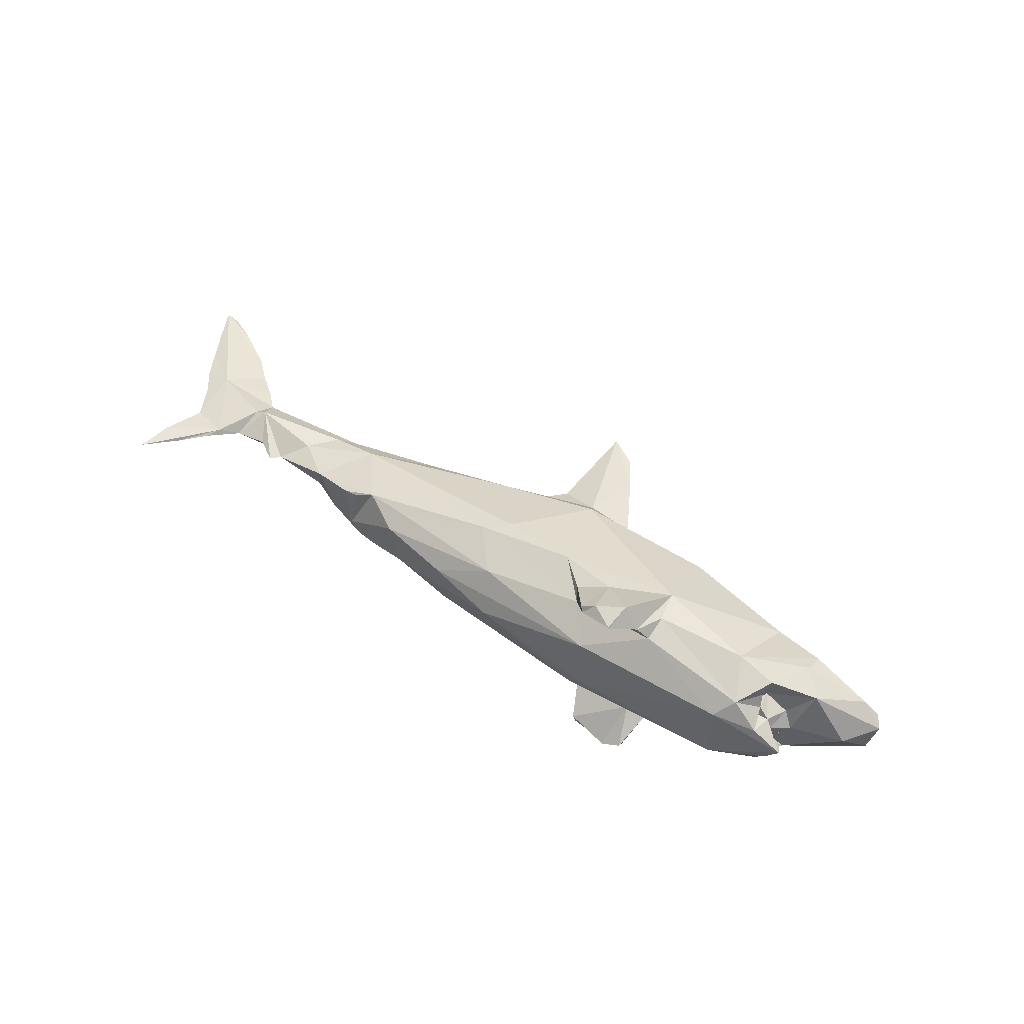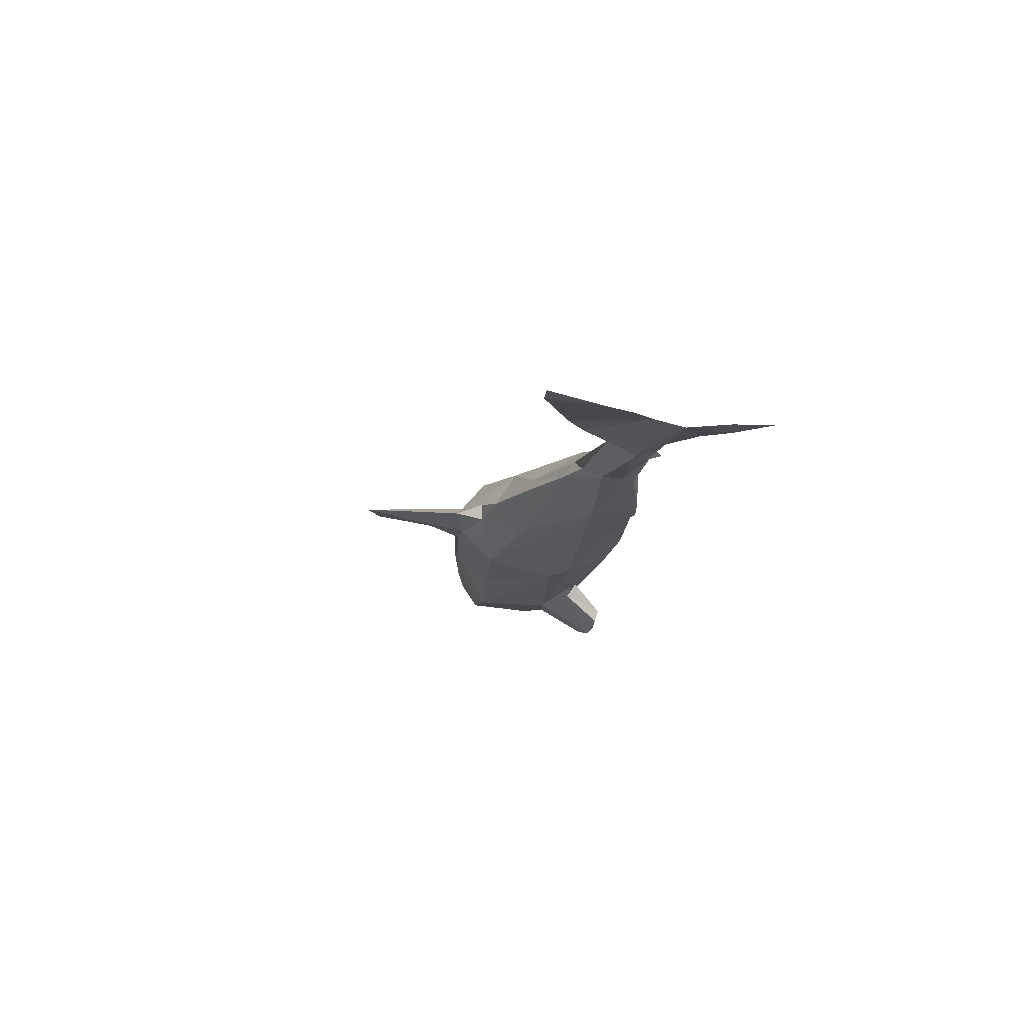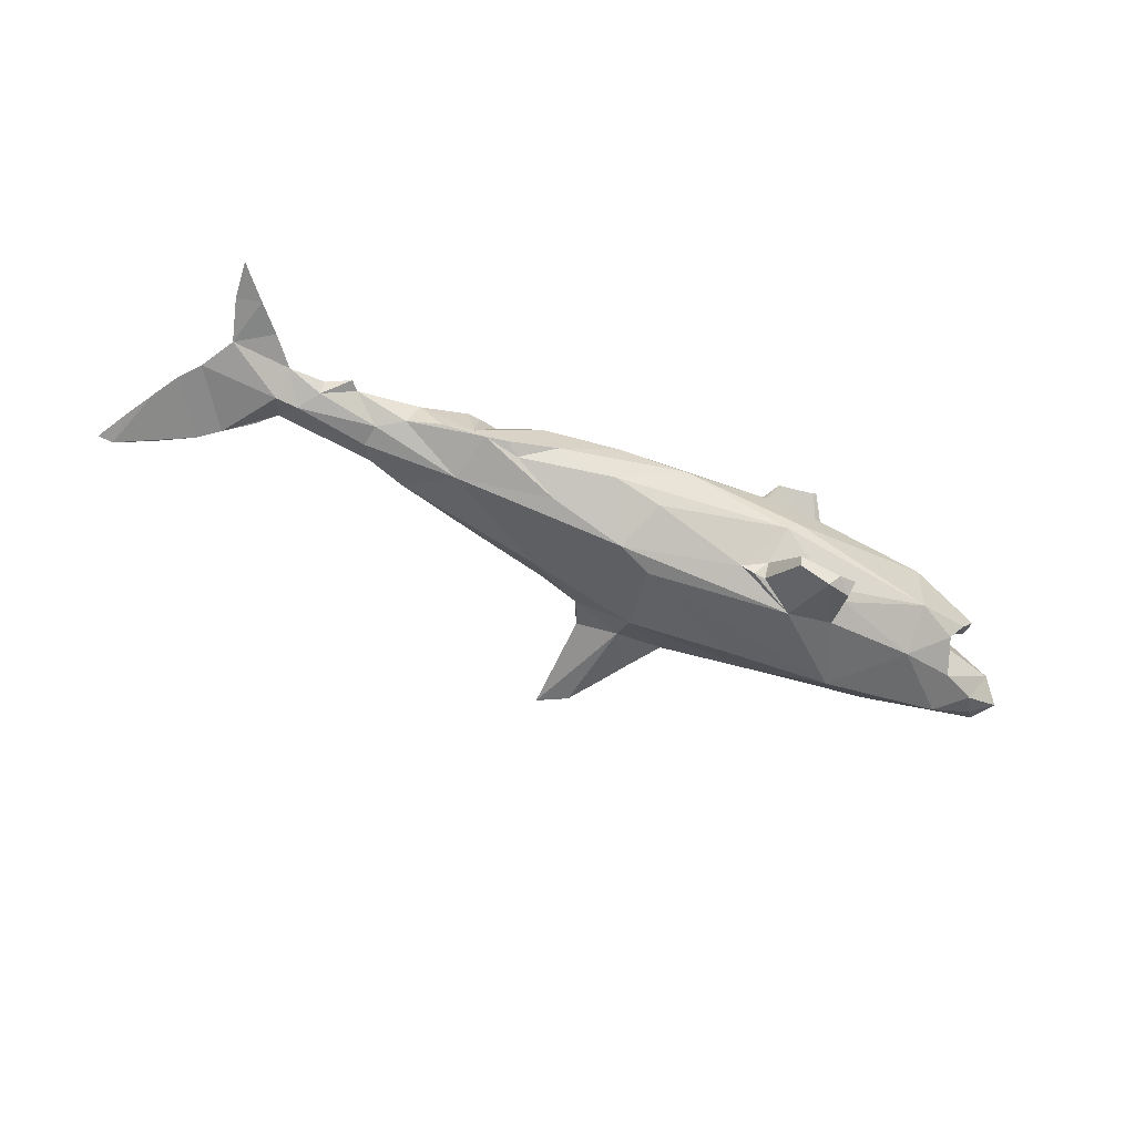
<metadata>
{"format":"obj","ext":"obj","renderer":"f3d","projection":"perspective","resolution":1024,"background":"white","views":[{"elev":47.4,"azim":32.6,"up":"+Z"},{"elev":-11.8,"azim":-103.9,"up":"+Z"},{"elev":-62.9,"azim":-27.5,"up":"+Z"}]}
</metadata>
<code>
v 0.5534 0.121 0.088
v 0.6205 -0.06054 -0.1489
v 0.5643 0.1465 -0.03045
v 0.209 0.2155 -0.03648
v -0.09838 -0.122 0.1409
v 0.09359 0.2112 0.09906
v 0.5953 -0.1494 0.1241
v -0.09919 -0.02017 -0.1785
v -1.418 -0.2029 0.000244
v -1.338 -0.1263 -0.003023
v -1.401 -0.1047 0.001189
v -1.362 0.003057 -0.003617
v -1.207 0.07766 -0.03975
v -1.273 -0.06381 0.000427
v -1.206 0.000907 -0.007683
v -1.053 -0.03942 0.000776
v -1.112 0.02009 -0.02619
v -1.029 -0.01769 0.001666
v -0.9501 0.03157 -0.04035
v -0.8881 -0.01511 -0.03348
v -0.9554 0.09111 -0.03916
v -0.8048 -0.05426 -0.04613
v -0.6961 -0.08522 -0.07193
v -0.6371 -0.09946 -0.06858
v -0.7133 0.04651 -0.08591
v -0.7237 -0.07805 -0.04881
v -0.5097 -0.1309 -0.04156
v -0.5995 -0.07527 -0.07919
v -0.4739 -0.03172 -0.1214
v -0.3509 -0.1444 -0.08743
v -0.2239 -0.1378 -0.1163
v -1.252 -0.03272 0.01089
v -1.186 0.07161 0.03695
v -1.155 0.07455 0.04911
v -1.112 -0.000687 0.007263
v -0.9633 0.03704 0.03908
v -0.864 -0.03713 0.03837
v -0.7606 0.08706 0.07326
v -0.7423 -0.06841 0.06163
v -0.7091 -0.06793 0.06402
v -0.6568 -0.05587 0.08382
v -0.5224 -0.07975 0.09449
v -0.5523 -0.119 0.05733
v -0.2806 -0.04191 0.1559
v -0.4847 0.04065 0.1224
v -0.3532 -0.1663 0.04587
v -0.198 -0.1451 0.1196
v -0.2108 -0.004032 0.1723
v -1.448 0.1557 9e-06
v -1.488 0.2346 -0.000467
v -1.528 0.3156 0.001748
v -1.569 0.4052 0.00553
v -1.528 0.4005 -0.001674
v -1.408 0.09901 -0.000591
v -1.44 0.3527 0.001764
v -1.343 0.289 -0.001166
v -1.292 0.2394 -0.007478
v -1.225 0.184 3e-06
v -1.18 0.1374 0.00499
v -1.148 0.07633 -0.04001
v -0.9207 0.1359 -0.01217
v -0.8181 0.1607 -0.01395
v -0.4307 0.1718 -0.08506
v -0.58 0.2032 -0.004419
v -0.3747 0.2366 0.001988
v -1.368 0.1484 0.01776
v -0.8611 0.1379 0.01907
v -0.9009 0.1062 0.04059
v -0.5988 0.181 0.02606
v -0.3488 0.1714 0.09572
v -0.2675 -0.01099 -0.1661
v 0.1433 -0.2277 -0.04062
v 0.03347 -0.1032 -0.1639
v -0.1689 0.02399 -0.1703
v 0.1957 -0.05348 -0.2016
v 0.135 -0.2104 -0.2546
v 0.2151 -0.2084 -0.2841
v 0.06698 -0.1063 -0.18
v 0.09913 -0.1063 -0.1809
v 0.1338 -0.2209 -0.2241
v 0.1134 -0.2181 -0.07488
v 0.09734 -0.1349 -0.1439
v 0.2809 -0.1969 -0.2711
v 0.2881 -0.2283 -0.2401
v 0.2654 -0.1522 -0.1612
v 0.2363 -0.2329 -0.2628
v 0.3211 -0.1377 -0.1694
v 0.3106 -0.08005 -0.1973
v 0.4049 0.09689 -0.1654
v 0.5468 -0.07937 -0.1671
v 0.5379 -0.199 -0.1019
v 0.6494 -0.1509 -0.1054
v 0.6881 -0.1717 -0.04838
v 0.7256 -0.1738 -0.001873
v 0.6307 -0.1038 -0.06352
v 0.7166 0.05193 -0.1266
v 0.6314 -0.07745 -0.07261
v 0.6646 -0.128 -0.03878
v 0.7121 -0.1407 -0.02034
v 0.675 -0.1301 -0.008075
v 0.694 -0.05817 -0.1305
v 0.7942 -0.01678 -0.1065
v 0.7127 -0.07934 -0.00911
v 0.8502 -0.05056 -0.000932
v 0.8998 -0.0012 -0.04197
v 0.8303 0.03152 -0.08161
v 0.8667 0.06472 -0.03524
v -0.1754 -0.2029 0.01291
v -0.008763 -0.03515 0.1901
v 0.1411 -0.2137 0.09215
v 0.08109 -0.1328 0.1562
v 0.06764 -0.1086 0.1829
v 0.1483 -0.08007 0.2077
v 0.5432 -0.2101 0.07446
v 0.1398 -0.2082 0.2273
v 0.2697 -0.1563 0.1888
v 0.2823 -0.1636 0.2034
v 0.3095 -0.1472 0.1665
v 0.3139 -0.08704 0.1919
v 0.5748 0.1068 0.1066
v 0.5439 -0.07151 0.1717
v 0.5869 -0.1724 0.1162
v 0.6524 -0.1819 0.05242
v 0.6438 -0.08228 0.1405
v 0.6312 -0.1037 0.1036
v 0.6301 -0.07101 0.0734
v 0.7051 0.01513 0.1399
v 0.7057 0.067 0.123
v 0.6636 -0.1264 0.04674
v 0.636 -0.1189 0.07036
v 0.6264 -0.1259 0.04484
v 0.6593 -0.1309 0.01977
v 0.622 -0.1054 0.07957
v 0.6746 -0.1291 0.01606
v 0.6895 -0.06913 0.03736
v 0.7564 -0.04573 0.1131
v 0.8613 0.03801 0.07952
v 0.8988 0.04875 0.0406
v 0.9204 0.01658 0.02847
v -0.1325 0.1968 -0.1218
v -0.2612 0.2519 -0.02314
v -0.2227 0.3209 -0.000636
v 0.005659 0.2693 -0.02628
v -0.1201 0.2817 -0.03411
v 0.003046 0.2876 0.005111
v -0.04119 0.3753 -0.001108
v -0.2086 0.5875 0.000511
v -0.08348 0.4527 -0.000364
v -0.1345 0.5392 -0.002693
v 0.1286 0.1476 -0.1394
v 0.3636 0.2022 -0.005231
v 0.2622 0.2143 -0.02706
v 0.5706 0.1454 -0.03786
v -0.0746 0.2056 0.1227
v -0.2629 0.2552 0.02002
v -0.112 0.2818 0.0371
v 0.2801 0.201 0.09635
v 0.3009 -0.008318 0.1988
v 0.135 0.2507 0.03873
v 0.4526 0.155 0.08547
v 0.5379 0.1481 0.03047
v 0.1335 -0.2015 0.2428
v 0.1713 -0.1925 0.2581
v 0.2282 -0.2236 0.2383
v 0.2342 -0.229 0.2437
v 0.2429 -0.1593 0.2649
v 0.5636 0.1194 0.08342
v 0.6475 0.09513 0.09091
v 0.8457 0.05377 0.06327
v 0.8882 0.04571 0.0516
v 0.9142 0.01884 0.03385
v 0.9109 0.01298 0.03337
v 0.8349 -0.04977 0.01772
v 0.8259 -0.05564 -0.002374
v 0.7687 -0.05453 -0.06848
v 0.7216 -0.04677 -0.1239
v 0.6973 -0.04197 -0.1299
v 0.625 -0.06812 -0.1477
v 0.667 -0.1144 -0.1153
v 0.635 -0.1145 -0.07306
v 0.653 -0.1197 -0.04723
v 0.6592 -0.1197 -0.04428
v 0.6692 -0.1233 -0.03595
v 0.6793 -0.1243 -0.008195
v 0.6747 -0.1294 0.009813
v 0.6768 -0.1311 0.01528
v 0.6729 -0.1293 0.01649
v 0.6708 -0.1282 0.02683
v 0.6659 -0.1212 0.04589
v 0.6606 -0.1214 0.04914
v 0.6434 -0.1209 0.06402
v 0.635 -0.1196 0.06786
v 0.6366 -0.1213 0.06969
v 0.633 -0.1222 0.07317
v 0.6117 -0.1339 0.1092
v 0.6022 -0.1482 0.1228
v 0.5729 -0.07464 0.1627
v 0.5791 -0.05259 0.1648
v 0.5798 -0.0408 0.1609
v 0.6133 0.09514 0.1114
v 0.5666 0.1161 0.08961
v 0.515 0.1499 0.04522
v 0.5115 0.1562 0.02507
v 0.554 0.15 -0.03524
v 0.3368 0.1976 -0.02968
v 0.2656 0.2114 -0.03041
v 0.2567 0.2115 -0.03167
v 0.235 0.2131 -0.03358
v 0.198 0.2114 -0.04247
v 0.06333 0.1599 -0.135
v -0.1615 0.05949 -0.1603
v -0.2035 0.01171 -0.1688
v -0.138 -0.02287 -0.176
v -0.1899 -0.03478 -0.1656
v -0.2531 -0.05309 -0.1496
v -0.3083 -0.07625 -0.1276
v -0.3994 -0.09994 -0.1008
v -0.4904 -0.1056 -0.08281
v -0.5413 -0.1114 -0.05477
v -0.5415 -0.1231 -0.0483
v -0.5233 -0.1271 -0.01005
v -0.4768 -0.1369 0.05298
v -0.283 -0.1388 0.1046
v -0.2483 -0.1349 0.1157
v -0.2064 -0.1346 0.1233
v -0.1295 -0.07987 0.156
v -0.1449 -0.03853 0.173
v -0.09419 -0.02199 0.1826
v -0.04164 0.08507 0.1564
v -0.003421 0.1651 0.1371
v 0.03141 0.2042 0.1148
v -0.04358 0.2435 -0.06033
v -0.1217 0.2706 -0.04558
v -0.1798 0.2691 -0.02947
v -0.2437 0.2832 -0.01292
v -0.2621 0.2536 -0.0003237
v -0.3195 0.2458 0.0109
v -0.3661 0.2148 0.0333
v -0.4806 0.1765 0.059
v -0.5509 0.13 0.0847
v -0.5386 0.04971 0.1128
v -0.5099 0.02654 0.1168
v -0.3739 -0.04537 0.138
v -0.345 -0.05198 0.1395
v -0.2611 -0.06624 0.1473
v 0.2089 0.2257 -0.0269
v 0.124 0.2523 0.0332
v 0.1239 0.2538 0.0359
v 0.1175 0.2469 0.04571
v 0.5697 0.1455 -0.03602
v 0.5725 0.1449 -0.03785
v 0.5714 0.1449 -0.03834
v 0.5658 0.144 -0.04158
v 0.3905 0.1087 -0.1514
v 0.3535 0.1063 -0.1606
v 0.2 0.07086 -0.1671
v 0.00263 -0.01246 -0.185
v 0.4604 0.1544 0.08046
v 0.4096 0.1778 0.04164
v 0.3568 0.2021 0.003039
v 0.3465 0.2059 -0.001947
v 0.2478 0.2184 -0.01963
v 0.2317 0.2208 -0.02697
v 0.5318 0.1238 0.09918
v 0.3866 0.167 0.1001
v 0.2826 0.1761 0.1085
v 0.1824 0.2023 0.1036
v 0.5787 -0.1531 0.1269
v 0.3713 -0.08316 0.1869
v 0.303 -0.02125 0.1977
v 0.2996 -0.01891 0.1992
v 0.2969 -0.01869 0.2034
v 0.2925 -0.01227 0.1993
v 0.2887 -0.009374 0.1985
v 0.2809 0.003068 0.1948
v 0.08766 0.2035 0.1106
v 0.584 -0.1655 0.12
v 0.5656 -0.1657 0.1221
v 0.4913 -0.1637 0.1336
v 0.336 -0.1543 0.1561
v 0.2848 -0.1569 0.1556
v 0.09927 -0.1573 0.1368
v -0.04983 -0.1385 0.139
v 0.6138 -0.06973 -0.1505
v 0.608 -0.122 -0.1303
v 0.5685 -0.1858 -0.1028
v 0.5652 -0.1941 -0.09214
v 0.5592 -0.1962 -0.09053
v 0.5385 -0.2004 -0.07922
v 0.2411 -0.2234 -0.01246
v 0.1415 -0.2159 0.07142
v 0.1249 -0.2132 0.08809
v 0.1057 -0.2103 0.08884
v 0.098 -0.205 0.09564
v -0.0855 -0.1401 0.1343
v 0.5482 -0.07832 -0.1668
v 0.5461 -0.07845 -0.1671
v 0.5308 -0.07942 -0.1692
v 0.3127 -0.09179 -0.1916
v 0.302 -0.1137 -0.2185
v 0.2769 -0.1254 -0.2279
v 0.2023 -0.1065 -0.2298
v 0.1686 -0.06829 -0.1958
v 0.1621 -0.06728 -0.1959
v 0.1667 -0.06237 -0.1948
v 0.06965 -0.04192 -0.1919
v 0.6825 0.02557 -0.1347
v 0.6975 0.05468 -0.129
v 0.6559 0.09081 -0.08968
v 0.6114 0.1343 -0.0375
v 0.5675 0.1457 -0.0313
f 243 244 44
f 241 242 45
f 17 19 18
f 64 63 62
f 58 57 66
f 171 172 139
f 161 202 1
f 142 156 147
f 167 168 161
f 233 234 144
f 213 214 71
f 56 55 52
f 174 175 104
f 127 198 197
f 184 185 100
f 141 65 237
f 248 249 159
f 161 168 169
f 173 174 104
f 163 162 115
f 241 240 38
f 169 170 138
f 138 170 171
f 104 139 172
f 93 287 286
f 151 203 3
f 272 271 158
f 102 104 175
f 217 216 30
f 226 44 245
f 44 45 242
f 122 114 123
f 96 102 176
f 243 242 41
f 143 146 145
f 49 54 66
f 307 96 177
f 264 265 120
f 178 2 177
f 70 155 237
f 230 231 154
f 300 301 88
f 177 176 101
f 176 175 101
f 103 134 185
f 167 1 201
f 122 196 7
f 103 101 175
f 136 103 174
f 63 64 65
f 173 172 136
f 1 202 258
f 208 4 263
f 121 268 7
f 24 28 219
f 136 172 171
f 171 170 137
f 246 4 232
f 12 15 14
f 128 137 170
f 63 140 25
f 169 168 128
f 200 201 120
f 123 129 131
f 307 308 96
f 161 107 310
f 308 309 96
f 38 240 239
f 255 254 89
f 107 96 309
f 146 148 156
f 161 311 3
f 3 311 250
f 250 311 310
f 251 310 309
f 307 2 296
f 194 195 122
f 203 202 161
f 100 98 183
f 143 232 233
f 108 292 293
f 68 34 36
f 70 240 241
f 156 155 70
f 142 144 234
f 142 235 236
f 188 187 134
f 15 13 60
f 236 237 155
f 238 239 70
f 239 240 70
f 192 191 130
f 40 39 26
f 244 245 44
f 5 245 225
f 77 86 80
f 41 42 244
f 29 217 218
f 89 297 298
f 41 242 241
f 69 239 238
f 238 237 65
f 236 235 141
f 235 234 141
f 140 141 234
f 233 232 140
f 6 276 267
f 209 140 232
f 226 227 44
f 48 44 227
f 94 100 185
f 123 193 194
f 163 115 164
f 48 228 229
f 111 109 227
f 229 230 154
f 114 280 281
f 249 154 231
f 6 231 276
f 127 128 199
f 54 57 13
f 275 276 231
f 24 26 23
f 260 259 151
f 229 228 109
f 18 20 37
f 91 87 90
f 105 102 106
f 228 227 109
f 105 104 102
f 111 226 5
f 60 59 21
f 154 249 248
f 145 248 247
f 247 246 143
f 4 246 263
f 158 120 265
f 18 36 34
f 247 248 159
f 263 262 152
f 152 262 261
f 19 25 20
f 127 136 137
f 261 260 151
f 160 264 1
f 258 259 160
f 83 77 301
f 33 59 66
f 157 160 259
f 159 157 260
f 35 16 34
f 261 262 159
f 151 204 205
f 205 206 152
f 206 207 152
f 193 192 130
f 254 253 89
f 128 127 137
f 207 208 152
f 4 208 209
f 78 79 82
f 205 204 153
f 273 272 158
f 141 63 65
f 250 153 204
f 275 274 158
f 79 76 80
f 274 273 158
f 271 270 158
f 79 77 76
f 12 32 66
f 121 158 270
f 269 268 121
f 46 47 223
f 7 268 277
f 87 84 83
f 269 270 119
f 46 222 221
f 11 9 32
f 41 40 26
f 117 119 270
f 186 185 134
f 299 300 88
f 117 271 272
f 87 83 300
f 113 166 272
f 109 113 273
f 197 198 121
f 198 199 121
f 86 77 83
f 120 121 199
f 140 63 141
f 112 111 162
f 120 201 1
f 212 74 257
f 200 199 128
f 196 124 197
f 108 81 72
f 267 266 157
f 266 265 157
f 160 157 265
f 5 295 283
f 294 293 110
f 293 292 110
f 68 67 34
f 292 291 110
f 114 110 291
f 13 12 54
f 39 37 26
f 290 289 114
f 30 27 219
f 94 114 289
f 304 305 75
f 94 288 287
f 280 279 118
f 286 285 92
f 131 129 191
f 284 2 178
f 250 251 153
f 296 2 284
f 284 285 90
f 90 285 286
f 48 154 70
f 286 287 91
f 287 288 91
f 166 113 163
f 288 289 91
f 72 91 289
f 290 291 72
f 108 72 291
f 46 293 294
f 150 255 256
f 73 305 304
f 294 295 47
f 115 116 164
f 47 295 5
f 179 180 92
f 92 180 181
f 181 182 98
f 182 183 98
f 94 186 187
f 132 187 188
f 188 189 129
f 57 58 59
f 189 190 129
f 190 191 129
f 123 131 192
f 117 165 164
f 195 196 122
f 24 220 221
f 23 29 28
f 124 196 195
f 125 195 194
f 194 193 130
f 218 217 30
f 126 130 191
f 126 190 189
f 135 189 188
f 32 10 14
f 187 186 134
f 22 37 20
f 184 183 103
f 103 183 182
f 124 136 127
f 38 68 36
f 97 182 181
f 181 180 95
f 101 95 180
f 148 147 156
f 179 178 101
f 101 103 97
f 277 278 122
f 278 279 122
f 119 117 118
f 138 139 107
f 114 122 279
f 281 282 110
f 95 101 97
f 283 282 111
f 111 282 281
f 215 216 71
f 281 280 118
f 37 36 18
f 126 136 124
f 79 80 82
f 117 166 165
f 119 118 279
f 251 252 153
f 252 253 153
f 256 257 74
f 306 8 257
f 75 257 256
f 305 306 75
f 256 255 89
f 212 211 74
f 150 74 211
f 209 210 140
f 22 26 37
f 35 34 15
f 105 107 139
f 210 211 140
f 33 15 34
f 84 85 86
f 140 211 212
f 126 133 130
f 213 71 212
f 214 215 71
f 29 71 216
f 218 219 28
f 30 81 108
f 221 222 43
f 222 223 43
f 156 142 155
f 42 43 223
f 225 224 47
f 224 223 47
f 24 23 28
f 94 123 114
f 221 220 27
f 220 219 27
f 31 30 216
f 73 31 215
f 213 8 306
f 15 33 32
f 78 304 303
f 10 12 14
f 79 303 302
f 302 301 77
f 87 299 298
f 15 32 14
f 41 37 39
f 59 34 67
f 298 297 90
f 297 296 90
f 298 299 88
f 88 301 302
f 302 303 75
f 18 19 20
f 303 304 75
f 11 10 9
f 10 11 12
f 9 10 32
f 12 11 32
f 19 17 60
f 60 17 15
f 53 56 50
f 19 60 21
f 35 17 16
f 165 166 164
f 17 35 15
f 16 17 18
f 98 100 99
f 13 15 12
f 19 21 25
f 25 21 62
f 26 24 43
f 126 124 133
f 149 146 144
f 23 26 22
f 94 99 100
f 23 22 20
f 20 25 23
f 23 25 29
f 29 25 71
f 71 25 140
f 109 111 112
f 30 31 81
f 62 67 69
f 60 13 59
f 32 33 66
f 111 115 162
f 34 16 18
f 52 50 66
f 37 41 38
f 59 13 57
f 81 82 85
f 113 112 162
f 41 39 40
f 45 44 48
f 102 96 106
f 36 37 38
f 53 55 56
f 27 108 46
f 55 53 52
f 94 129 123
f 59 58 66
f 154 156 70
f 43 42 41
f 62 21 61
f 61 21 59
f 62 61 67
f 62 63 25
f 30 108 27
f 64 62 69
f 56 52 66
f 50 52 51
f 66 50 49
f 59 33 34
f 38 69 67
f 67 68 38
f 59 67 61
f 66 57 56
f 69 65 64
f 72 81 91
f 81 31 73
f 41 26 43
f 86 83 84
f 85 84 87
f 85 87 91
f 81 73 82
f 82 73 78
f 85 82 80
f 81 85 91
f 88 75 89
f 76 77 80
f 85 80 86
f 92 98 93
f 93 98 99
f 104 105 139
f 106 107 105
f 107 106 96
f 113 109 112
f 111 118 116
f 118 117 116
f 120 158 121
f 124 125 133
f 129 94 132
f 136 126 135
f 103 136 135
f 144 142 147
f 146 143 144
f 145 146 156
f 149 148 146
f 148 149 147
f 145 156 154
f 147 149 144
f 138 107 161
f 12 66 54
f 57 54 56
f 56 54 49
f 45 48 70
f 50 51 53
f 53 51 52
f 49 50 56
f 94 93 99
f 163 164 166
f 116 117 164
f 111 116 115
f 125 130 133
f 103 135 134
f 113 162 163
f 201 200 167
f 200 128 168
f 167 200 168
f 1 167 161
f 197 124 127
f 237 236 141
f 169 138 161
f 254 150 206
f 206 150 207
f 254 255 150
f 171 139 138
f 172 173 104
f 286 92 93
f 3 204 151
f 175 176 102
f 245 5 226
f 242 243 44
f 176 177 96
f 42 245 244
f 42 225 245
f 42 224 225
f 177 2 307
f 296 297 307
f 307 89 308
f 307 297 89
f 177 101 178
f 237 238 70
f 185 184 103
f 7 277 122
f 175 174 103
f 174 173 136
f 158 266 275
f 275 267 276
f 275 266 267
f 263 152 208
f 7 197 121
f 219 220 24
f 171 137 136
f 232 143 246
f 170 169 128
f 310 311 161
f 239 69 38
f 89 309 308
f 253 252 309
f 89 253 309
f 309 310 107
f 3 203 161
f 310 251 250
f 309 252 251
f 151 259 203
f 203 258 202
f 203 259 258
f 183 184 100
f 233 144 143
f 293 46 108
f 241 45 70
f 234 235 142
f 236 155 142
f 244 243 41
f 218 28 29
f 298 88 89
f 241 38 41
f 238 65 69
f 234 233 140
f 232 4 209
f 227 228 48
f 185 186 94
f 194 122 123
f 229 154 48
f 227 226 111
f 281 110 114
f 231 6 249
f 199 198 127
f 231 230 275
f 109 274 275
f 229 275 230
f 229 109 275
f 5 283 111
f 248 145 154
f 247 143 145
f 265 266 158
f 159 262 247
f 262 263 246
f 247 262 246
f 267 249 6
f 267 159 249
f 267 157 159
f 261 151 152
f 1 258 160
f 301 300 83
f 259 260 157
f 260 261 159
f 205 152 151
f 150 209 207
f 207 209 208
f 150 210 209
f 153 253 205
f 205 254 206
f 205 253 254
f 204 3 250
f 270 269 121
f 223 222 46
f 119 278 269
f 278 277 268
f 269 278 268
f 221 27 46
f 270 271 117
f 272 166 117
f 300 299 87
f 272 273 113
f 273 274 109
f 199 200 120
f 1 264 120
f 257 8 212
f 197 7 196
f 265 264 160
f 110 282 294
f 282 283 295
f 294 282 295
f 291 290 114
f 219 218 30
f 289 288 94
f 287 93 94
f 178 285 284
f 179 92 285
f 178 179 285
f 191 192 131
f 284 90 296
f 286 91 90
f 289 290 72
f 291 292 108
f 294 47 46
f 256 74 150
f 304 78 73
f 5 225 47
f 181 98 92
f 187 132 94
f 188 129 132
f 192 193 123
f 221 43 24
f 195 125 124
f 194 130 125
f 191 190 126
f 189 135 126
f 188 134 135
f 182 97 103
f 181 95 97
f 180 179 101
f 279 280 114
f 281 118 111
f 279 278 119
f 257 75 306
f 256 89 75
f 211 210 150
f 212 71 140
f 212 8 213
f 216 217 29
f 223 224 42
f 216 215 31
f 215 214 73
f 306 73 213
f 213 73 214
f 306 305 73
f 303 79 78
f 302 77 79
f 298 90 87
f 302 75 88

</code>
